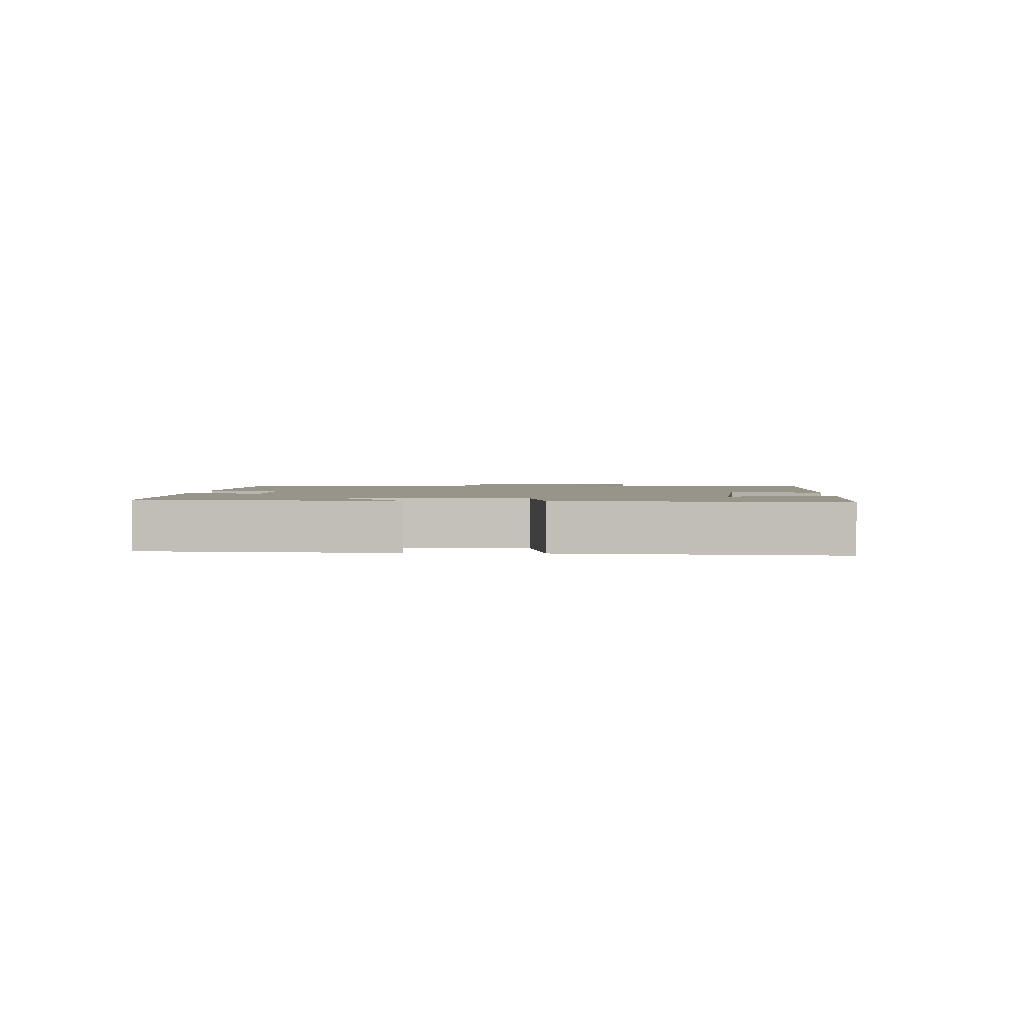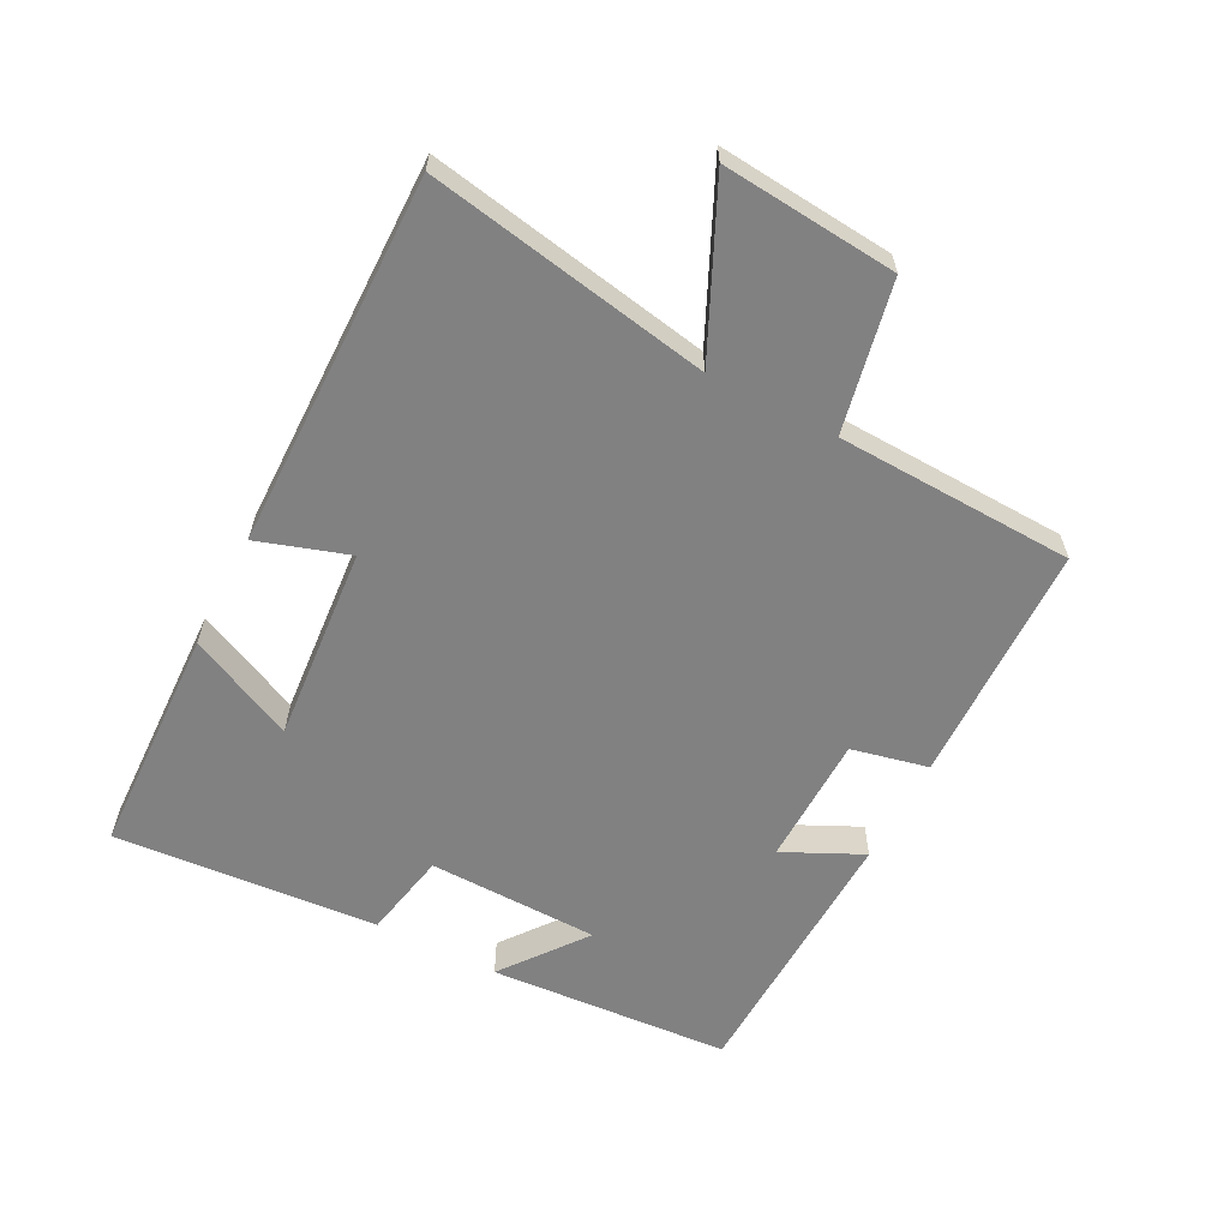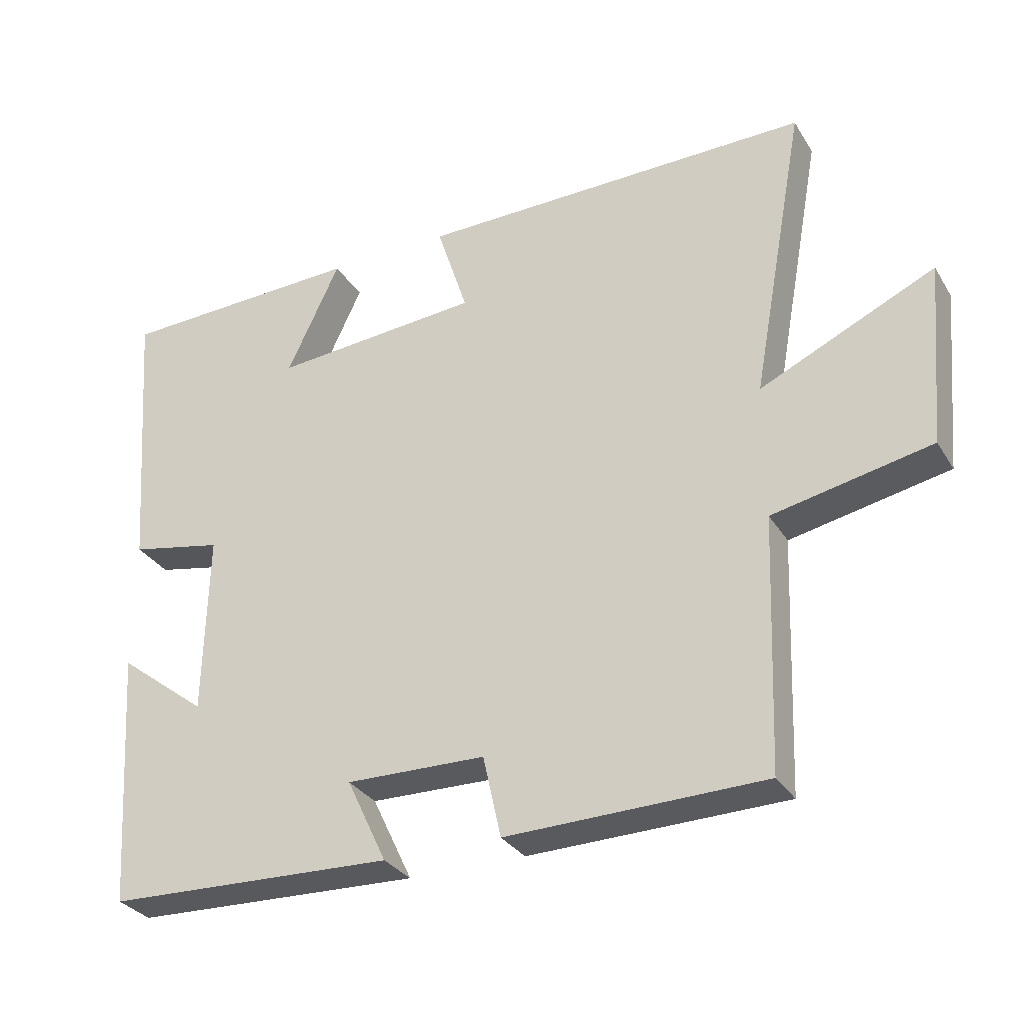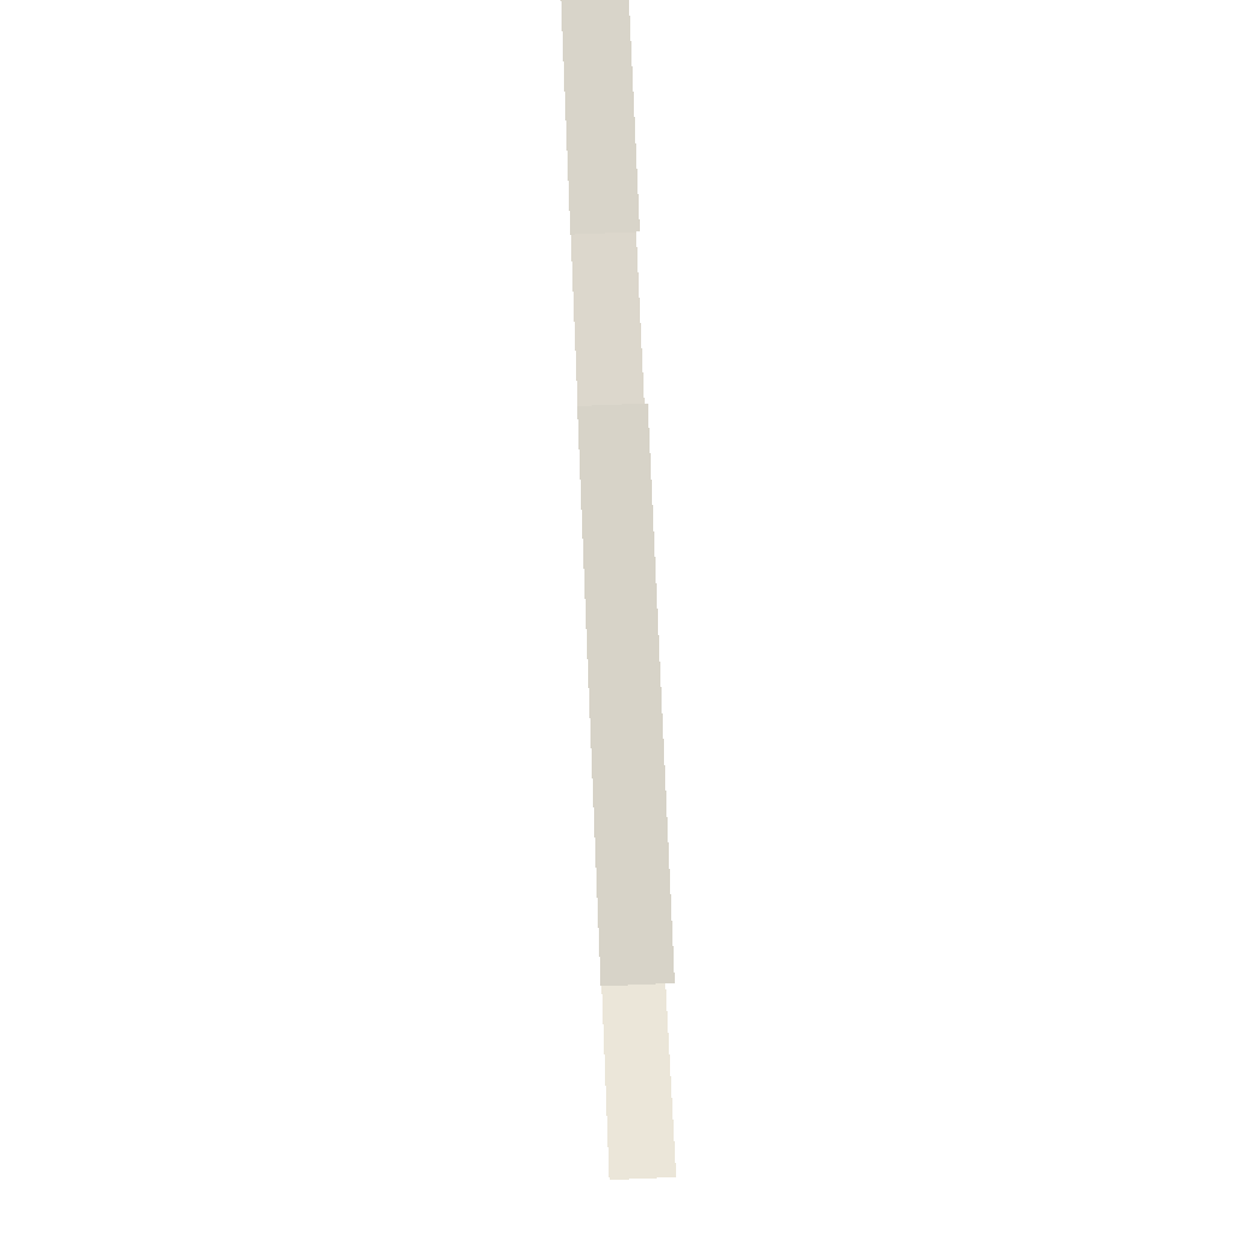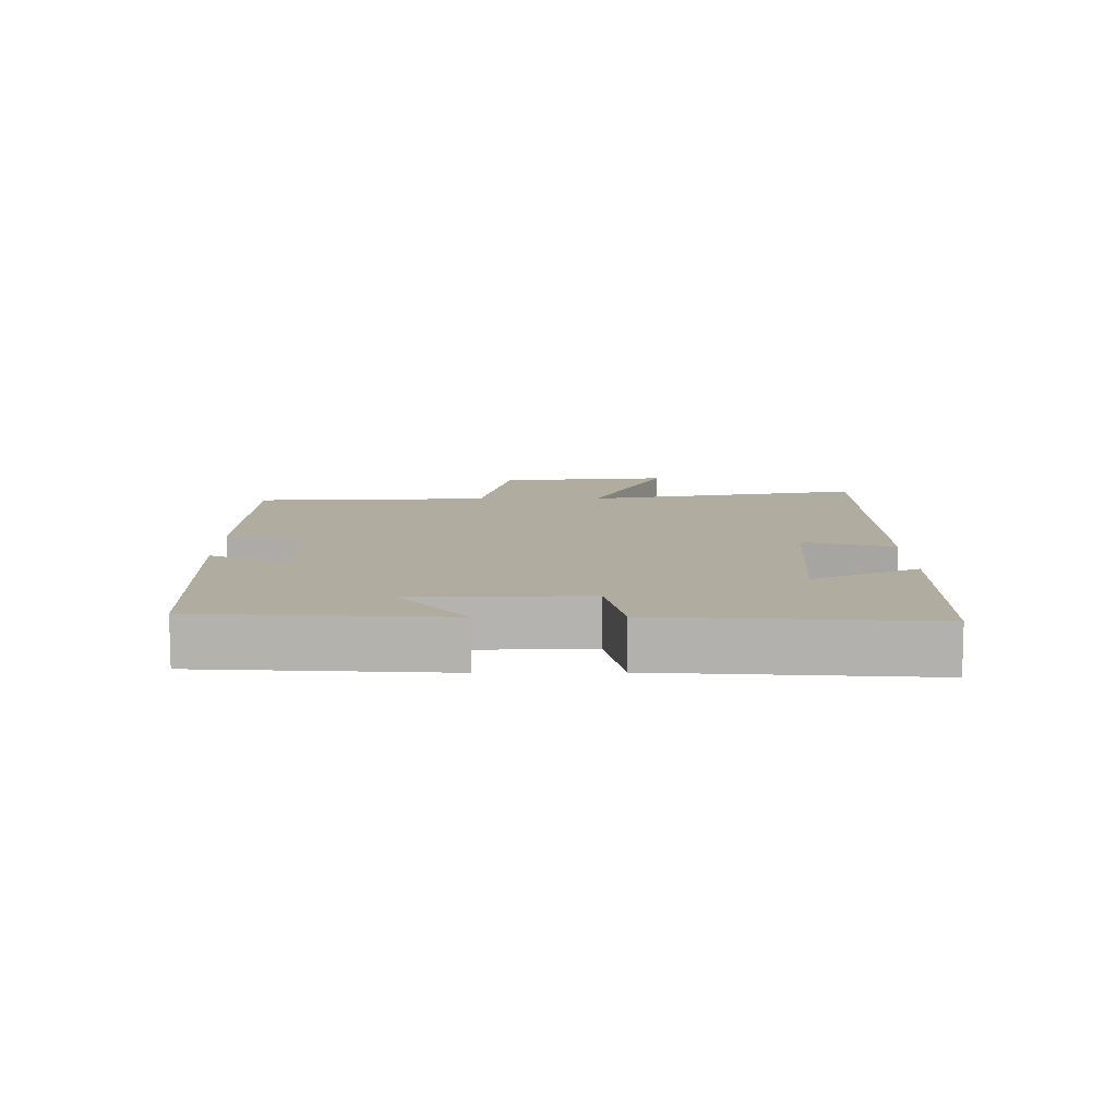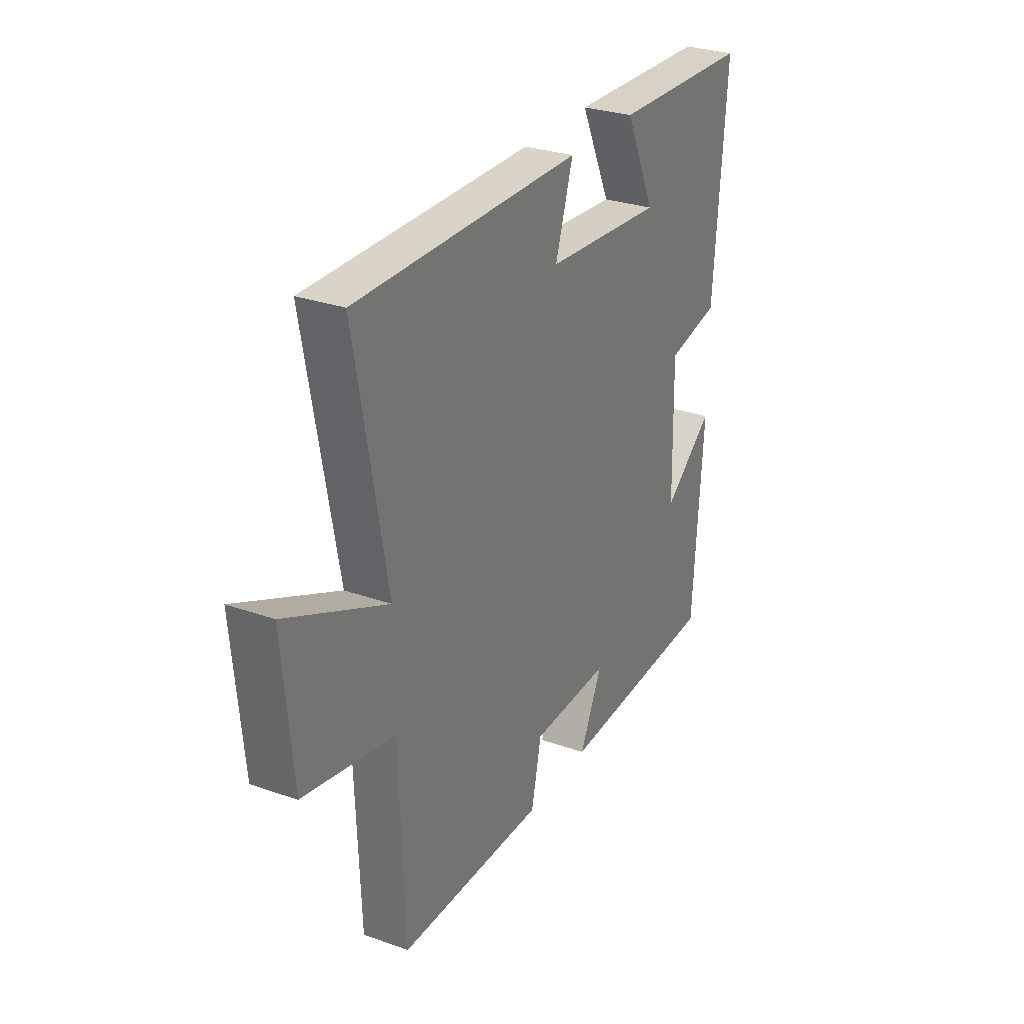
<metadata>
{"format":"obj","ext":"obj","renderer":"f3d","projection":"perspective","resolution":1024,"background":"white","views":[{"elev":1.9,"azim":-86.9,"up":"+Y"},{"elev":-60.4,"azim":62.7,"up":"+Y"},{"elev":-30.9,"azim":26.5,"up":"+Z"},{"elev":77.5,"azim":87.6,"up":"+Z"},{"elev":10.0,"azim":-90.6,"up":"+Y"},{"elev":29.1,"azim":117.7,"up":"+Z"}]}
</metadata>
<code>
v -0.531 0.07 0.488
v -0.174 0.07 0.5
v -0.251 0.07 0.337
v 0.051 0.07 0.361
v 0.006 0.07 0.5
v 0.579 0.07 0.505
v 0.5 0.07 0.072
v 0.754 0.07 0.189
v 0.73 0.07 -0.079
v 0.5 0.07 -0.126
v 0.486 0.07 -0.492
v 0.113 0.07 -0.5
v 0.087 0.07 -0.382
v -0.115 0.07 -0.378
v -0.057 0.07 -0.5
v -0.475 0.07 -0.485
v -0.5 0.07 -0.111
v -0.371 0.07 -0.21
v -0.365 0.07 0.054
v -0.5 0.07 0.081
v -0.531 0 0.488
v -0.174 0 0.5
v -0.251 0 0.337
v 0.051 0 0.361
v 0.006 0 0.5
v 0.579 0 0.505
v 0.5 0 0.072
v 0.754 0 0.189
v 0.73 0 -0.079
v 0.5 0 -0.126
v 0.486 0 -0.492
v 0.113 0 -0.5
v 0.087 0 -0.382
v -0.115 0 -0.378
v -0.057 0 -0.5
v -0.475 0 -0.485
v -0.5 0 -0.111
v -0.371 0 -0.21
v -0.365 0 0.054
v -0.5 0 0.081
f 19 20 1
f 15 16 17 18
f 14 15 18 19
f 13 14 19 1
f 10 11 12 13
f 7 8 9 10
f 7 10 13
f 4 5 6 7
f 3 4 7 13
f 1 2 3
f 1 3 13
f 21 40 39
f 38 37 36 35
f 39 38 35 34
f 21 39 34 33
f 33 32 31 30
f 30 29 28 27
f 33 30 27
f 27 26 25 24
f 33 27 24 23
f 23 22 21
f 33 23 21
f 1 21 22 2
f 2 22 23 3
f 3 23 24 4
f 4 24 25 5
f 5 25 26 6
f 6 26 27 7
f 7 27 28 8
f 8 28 29 9
f 9 29 30 10
f 10 30 31 11
f 11 31 32 12
f 12 32 33 13
f 13 33 34 14
f 14 34 35 15
f 15 35 36 16
f 16 36 37 17
f 17 37 38 18
f 18 38 39 19
f 19 39 40 20
f 20 40 21 1

</code>
